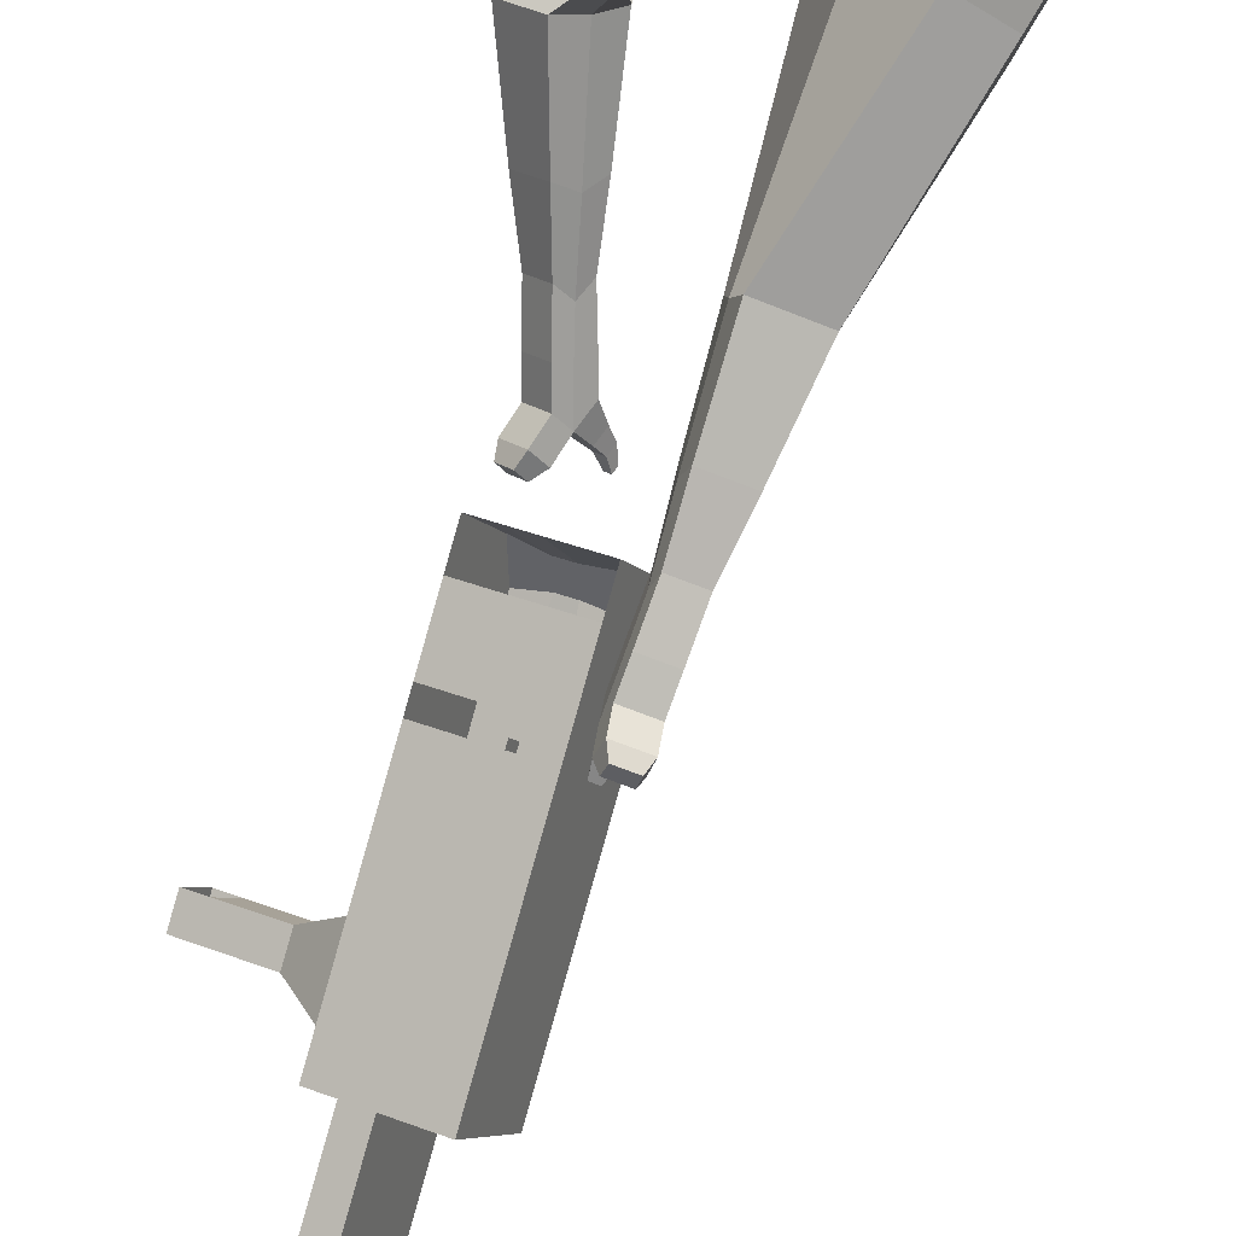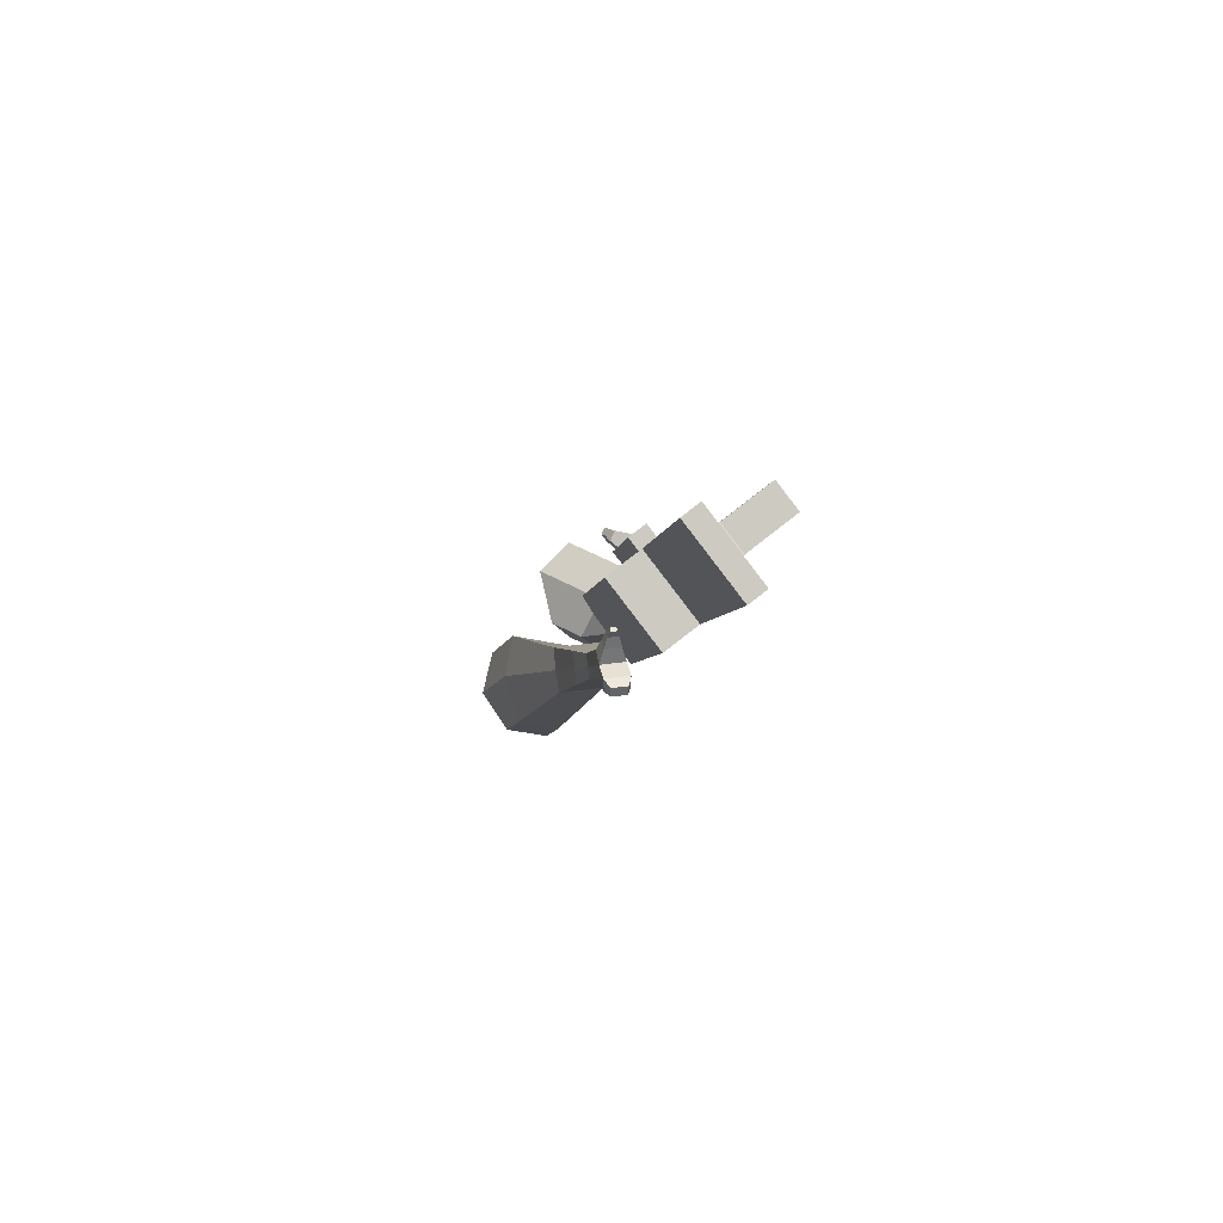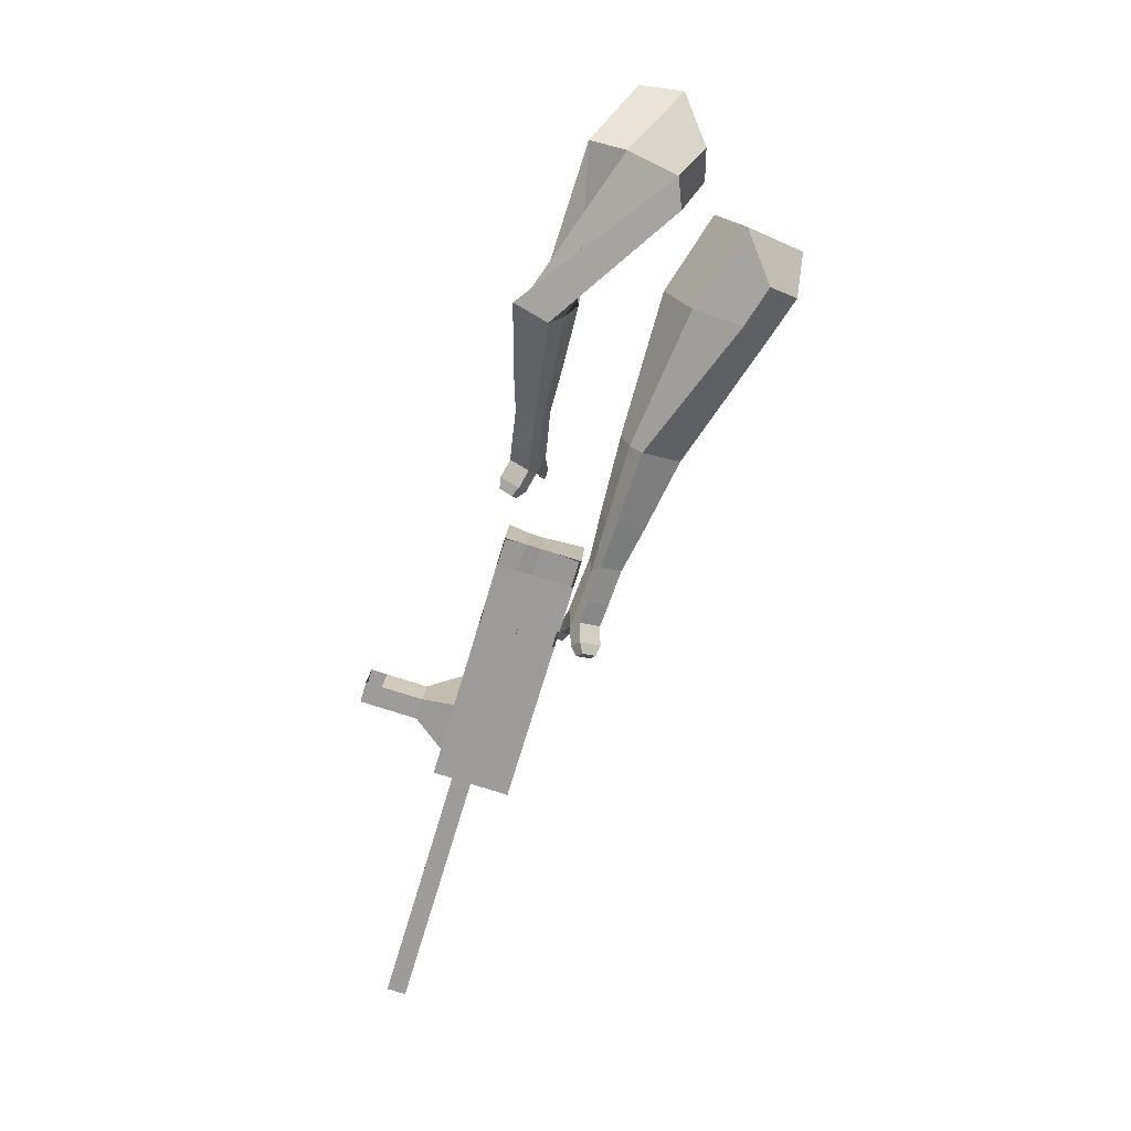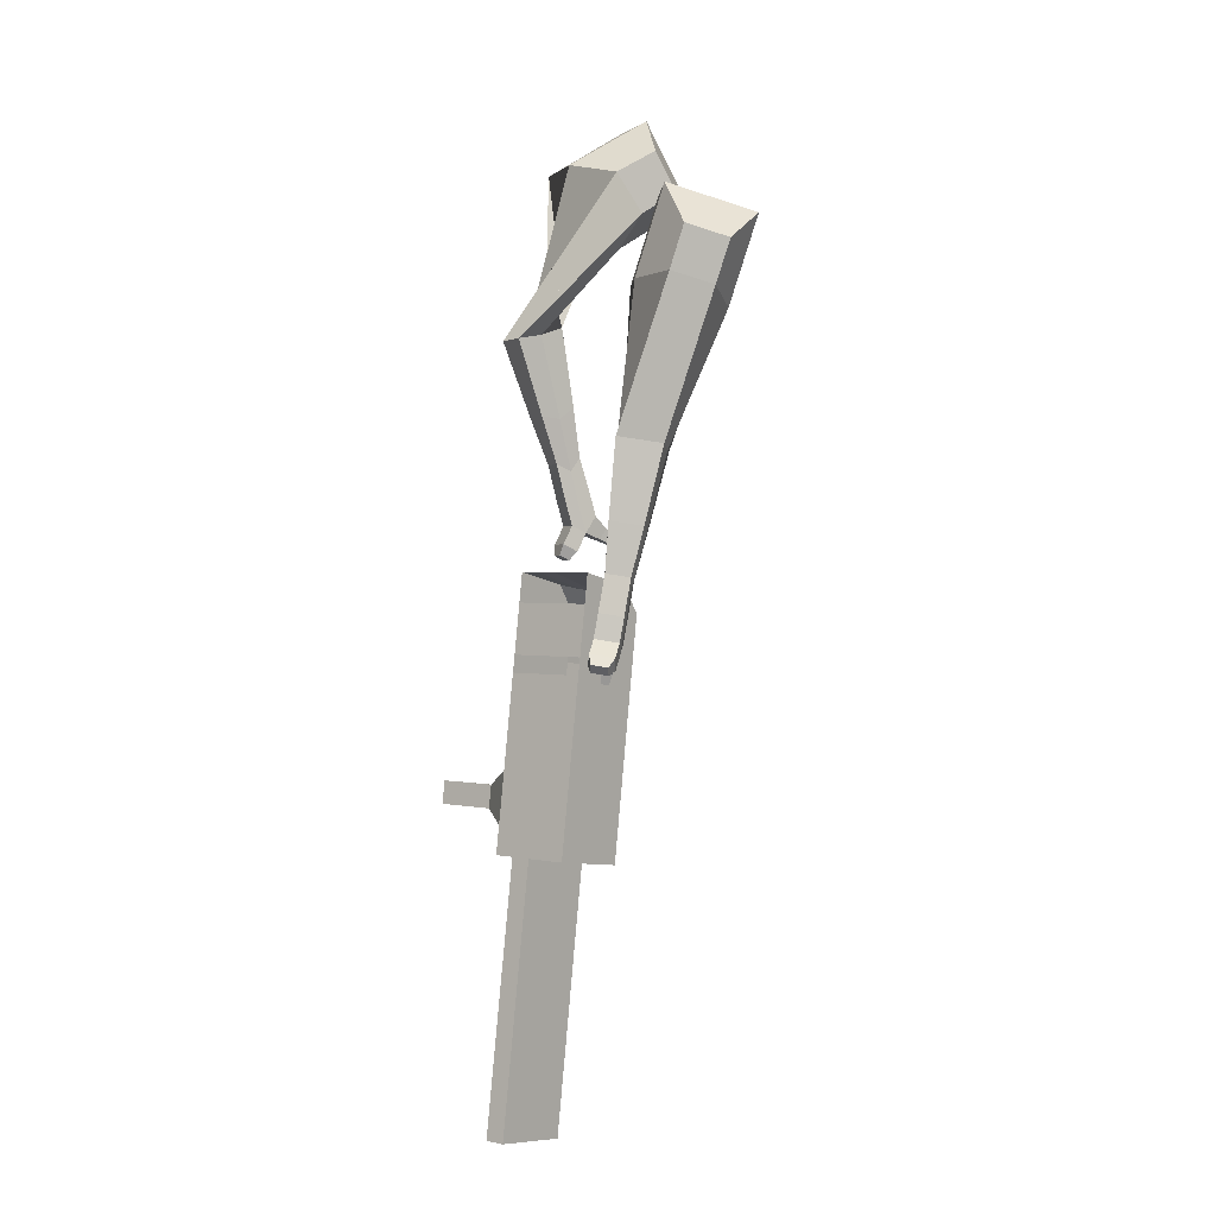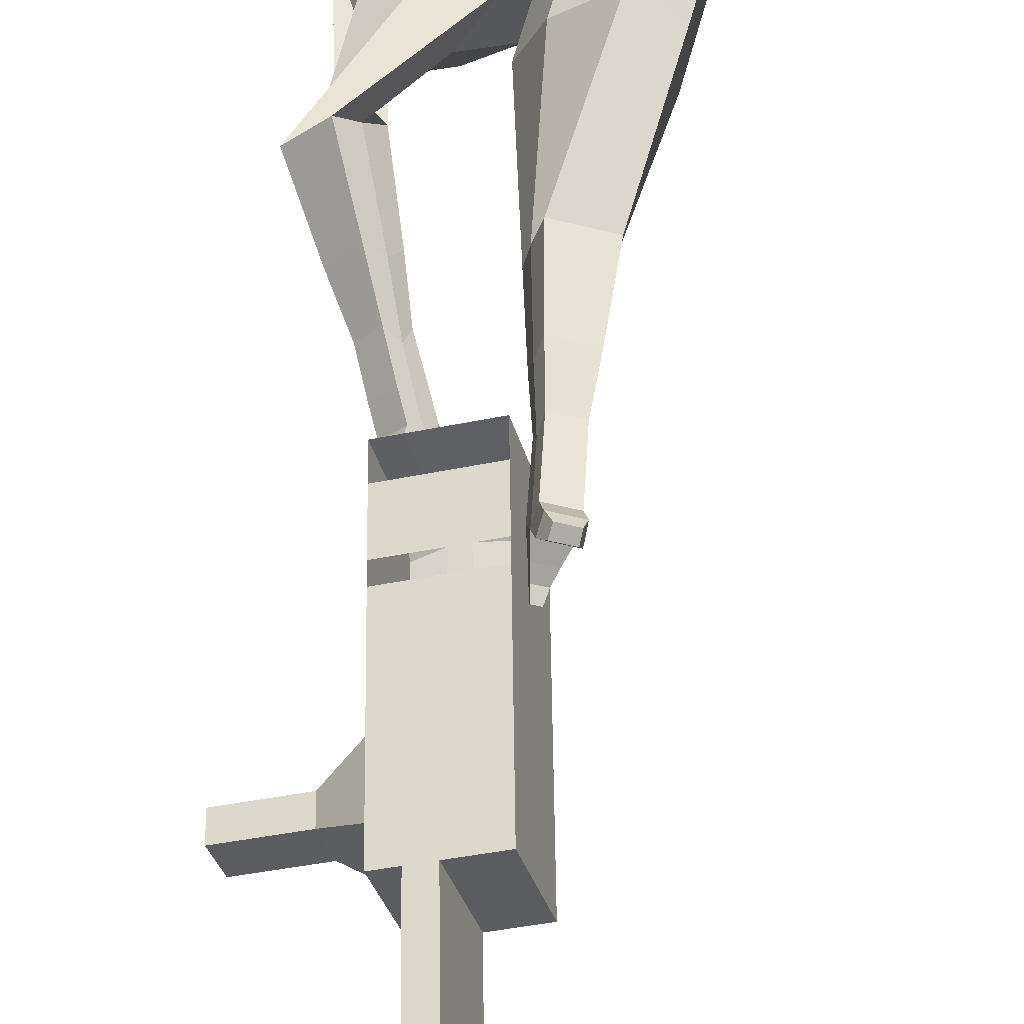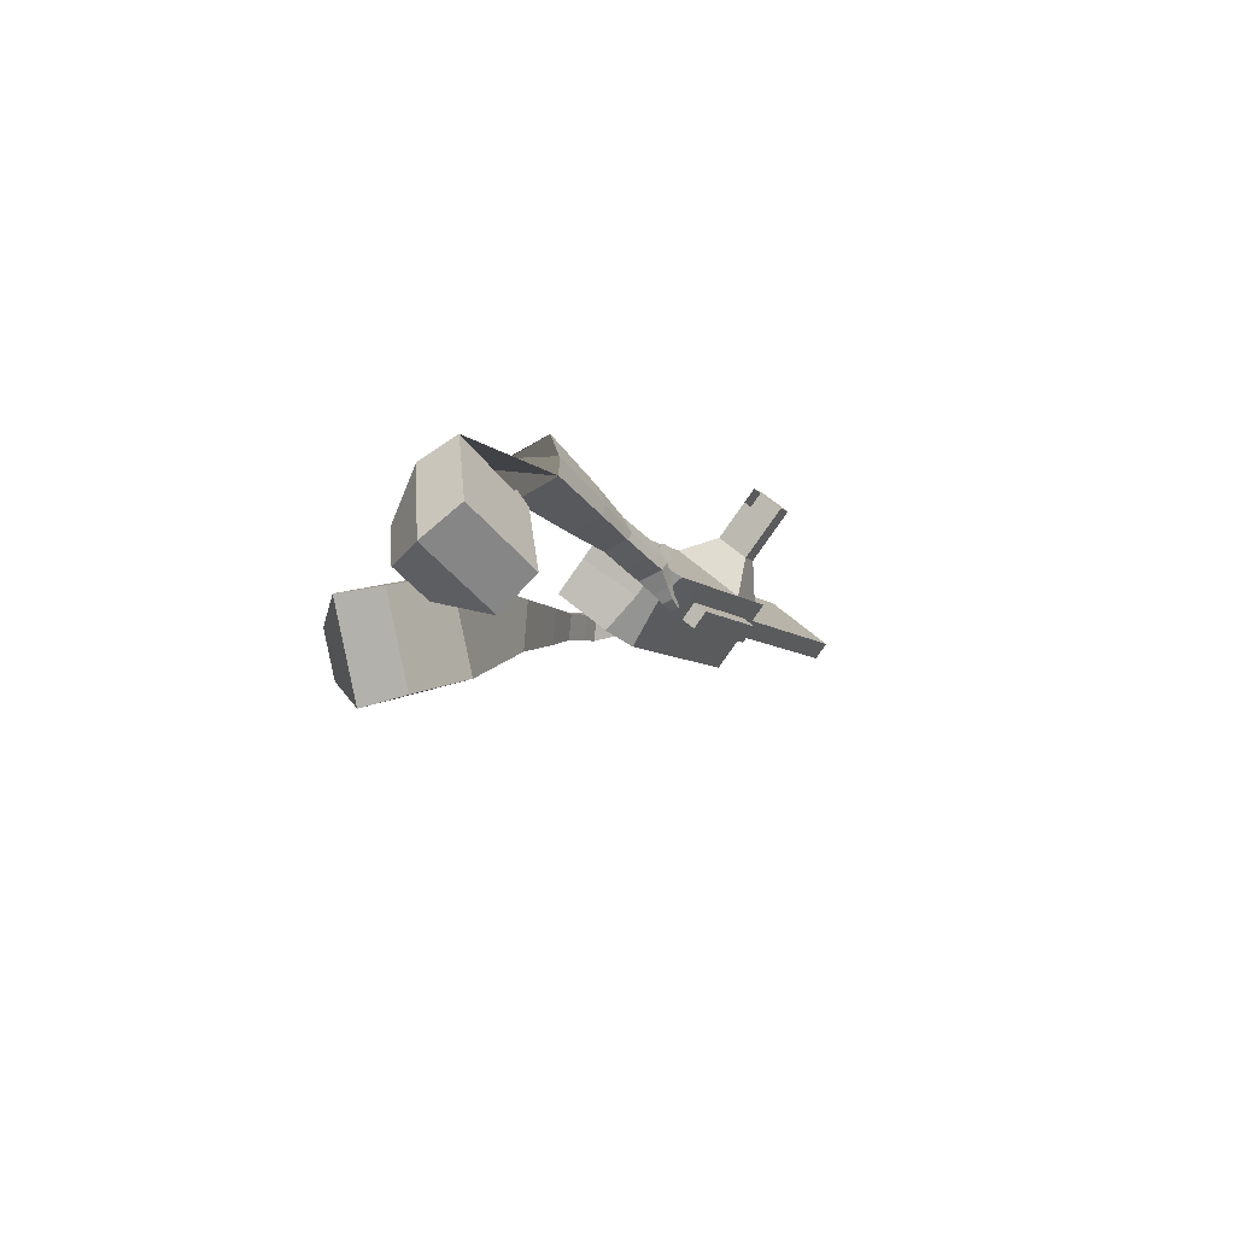
<metadata>
{"format":"obj","ext":"obj","renderer":"f3d","projection":"perspective","resolution":1024,"background":"white","views":[{"elev":72.5,"azim":-175.7,"up":"+Y"},{"elev":-71.4,"azim":18.8,"up":"+Z"},{"elev":4.8,"azim":164.5,"up":"+Z"},{"elev":-26.6,"azim":-160.8,"up":"+Z"},{"elev":36.7,"azim":166.7,"up":"+Y"},{"elev":79.0,"azim":-68.9,"up":"+Z"}]}
</metadata>
<code>
o Cube.046_Cube.010
v 112.9 72.19 -1202
v 39.47 -128.6 -1148
v 158.1 1.126 -1406
v 84.7 -199.6 -1352
v -89.97 129 -1267
v -163.4 -71.76 -1213
v -44.74 57.93 -1471
v -118.1 -142.8 -1417
v 50.6 170 -921.7
v -22.81 -30.72 -868
v -225.7 26.08 -932.8
v -152.2 226.8 -986.6
v 22.41 214.3 -794.8
v -50.99 13.56 -741.1
v -253.8 70.36 -805.9
v -180.4 271.1 -859.7
v 5.763 240.5 -719.8
v -44.7 90.03 -693.2
v -247.5 146.8 -758.1
v -197.1 297.3 -784.7
v 60.31 154.8 -965.5
v -13.09 -45.98 -911.7
v -142.5 211.6 -1030
v -215.9 10.82 -976.6
v 142.1 26.21 -1334
v 68.73 -174.5 -1280
v -60.71 83.02 -1399
v -134.1 -117.7 -1345
v 56.68 29.53 -1438
v -16.72 -171.2 -1384
v 11.45 100.6 -1235
v -61.95 -100.2 -1181
v -50.82 198.4 -954.1
v -124.2 -2.318 -900.4
v -79.01 242.7 -827.2
v -143.1 52.1 -763.1
v -95.66 268.9 -752.3
v -138.9 103.7 -730.8
v -114.5 -17.58 -944.2
v -41.11 183.2 -997.9
v -32.69 -146.1 -1313
v 40.71 54.62 -1366
v 107.4 15.33 -1422
v -11.24 -114.4 -1165
v -73.52 -16.52 -884.2
v -108.9 42.53 -752.1
v -104.7 94.09 -719.9
v 9.602 169 -981.7
v 91.43 40.42 -1350
v 33.99 -185.4 -1368
v 62.16 86.39 -1218
v -0.114 184.2 -937.9
v -28.3 228.5 -811
v -44.95 254.7 -736.1
v -63.8 -31.78 -927.9
v 18.02 -160.3 -1296
v -77.55 -69.37 -917.9
v -128.3 -55.17 -934.1
v 4.276 -197.9 -1286
v -46.43 -183.7 -1303
v -75.7 -137.7 -1171
v -24.99 -152 -1155
v 199 -40.9 -1255
v 186.1 -20.57 -1197
v 153.6 -109.3 -1173
v 166.6 -129.7 -1231
v 242.8 -53.17 -1241
v 229.9 -32.84 -1183
v 197.4 -121.6 -1159
v 210.4 -141.9 -1217
v 309.9 -71.96 -1219
v 297 -51.63 -1161
v 264.5 -140.4 -1137
v 277.5 -160.7 -1196
v 353.1 -84.04 -1206
v 340.1 -63.71 -1147
v 307.7 -152.5 -1124
v 320.6 -172.8 -1182
v 182.6 -418.9 -2037
v 131.9 -404.7 -2054
v 205.3 -203.9 -2107
v 256 -218.1 -2091
f 25 26 4 3
f 29 30 8 7
f 27 28 6 5
f 22 21 9 10
f 42 27 5 31
f 56 26 2 44
f 10 9 13 14
f 55 22 10 45
f 23 24 11 12
f 46 14 18 47
f 45 10 14 46
f 12 11 15 16
f 33 12 16 35
f 54 47 18 17
f 16 15 19 20
f 14 13 17 18
f 5 6 24 23
f 44 2 22 55
f 31 5 23 40
f 2 1 21 22
f 50 4 26 56
f 29 7 27 42
f 7 8 28 27
f 26 25 63 66
f 43 29 42 49
f 8 30 41 28
f 51 31 40 48
f 6 32 39 24
f 20 19 38 37
f 52 33 35 53
f 11 34 36 15
f 15 36 38 19
f 24 39 34 11
f 28 41 32 6
f 49 42 31 51
f 30 29 81 80
f 3 4 50 43
f 25 49 51 1
f 9 52 53 13
f 1 51 48 21
f 3 43 49 25
f 30 50 56 41
f 32 41 60 61
f 37 38 47 54
f 34 45 46 36
f 36 46 47 38
f 39 55 45 34
f 55 39 58 57
f 61 62 57 58
f 60 59 62 61
f 39 32 61 58
f 44 55 57 62
f 41 56 59 60
f 56 44 62 59
f 66 63 67 70
f 1 2 65 64
f 2 26 66 65
f 25 1 64 63
f 69 70 74 73
f 64 65 69 68
f 65 66 70 69
f 63 64 68 67
f 73 74 78 77
f 67 68 72 71
f 70 67 71 74
f 68 69 73 72
f 76 77 78 75
f 71 72 76 75
f 74 71 75 78
f 82 79 80 81
f 50 30 80 79
f 43 50 79 82
f 29 43 82 81
o Cube.048_Cube.024
v -482.5 560.8 141.2
v -680.4 430.6 93.37
v -374.4 468.3 -54.16
v -572.2 337.9 -102
v -591.3 687.9 -52
v -692.8 621.2 -76.52
v -535.9 640.5 -152.2
v -636.9 573.9 -176.2
v -418.7 292 -466.7
v -299.5 326.4 -441.2
v -323.9 442.8 -484.5
v -443 408.4 -510
v -346.2 251 -666.6
v -258.6 276.4 -647.9
v -276.6 362 -679.7
v -364.2 336.6 -698.4
v -299.4 227.9 -792.1
v -235.4 246.4 -778.4
v -248.5 308.9 -801.6
v -312.5 290.4 -815.3
v -419.9 569.9 -104.8
v -629.1 432.5 -154.4
v -534.7 668.2 102.6
v -744.8 530 51.81
v -306.5 384.1 -467.2
v -433 347.5 -494.3
v -259.7 314.6 -680.5
v -352.6 287.7 -700.4
v -232.4 270.5 -814.5
v -300.3 250.9 -829
v -272.5 198 -877.2
v -208.5 216.5 -863.5
v -203.9 243.2 -910.6
v -271.8 223.5 -925.1
v -284.2 262.7 -909.7
v -220.2 281.2 -896
v -253.5 177.8 -938.8
v -189.5 196.3 -925.1
v -184.9 222.9 -972.2
v -252.8 203.3 -986.8
v -265.2 242.4 -971.4
v -201.2 260.9 -957.7
v -225.7 146.2 -965.7
v -184.5 158.1 -956.9
v -181.5 175.3 -987.2
v -225.3 162.6 -996.6
v -248.1 224.9 -1038
v -260.5 264.1 -1023
v -196.5 282.6 -1009
v -180.2 244.6 -1023
v -207.8 123.6 -983.6
v -180 131.7 -977.6
v -178 143.2 -998.1
v -207.5 134.7 -1004
v -192 109.4 -1011
v -174.6 114.4 -1007
v -173.4 121.7 -1020
v -191.8 116.3 -1024
v -236.6 246.3 -1061
v -244.8 272.4 -1050
v -202.3 284.7 -1041
v -191.4 259.4 -1051
v -319.1 418.4 489.4
v -373.3 241.2 334.3
v -155.2 506.9 330.2
v -215.5 331.9 175.4
v -468.7 534.3 317.5
v -496.5 443.4 238
v -376.5 582.8 236.5
v -415.6 489.9 156.5
v -158.6 400.7 -92
v -79.44 321.6 -36.67
v 17.58 382.4 -85.69
v -58.66 461 -141.1
v -146.4 273.3 -266.7
v -89.47 211.6 -226.6
v -15.99 255.9 -262.6
v -72.89 317.6 -302.7
v -135.9 193.2 -375.9
v -94.28 148.1 -346.6
v -40.58 180.4 -373
v -82.16 225.6 -402.3
v -239.2 573.6 299.5
v -316.6 388 135
v -426.5 479.9 468.3
v -484.1 291.7 303.7
v -29.15 341 -64.86
v -111.3 430.2 -122.8
v -51.97 220.9 -258.7
v -112.4 286.5 -301.3
v -67.57 147.2 -381
v -111.7 195.1 -412.1
v -143.6 137.2 -451.2
v -102 92.1 -421.9
v -71.25 88.28 -466.5
v -115.4 136.2 -497.7
v -86.46 167.1 -486.2
v -44.88 122 -456.9
v -148.1 97.64 -505.8
v -106.5 52.51 -476.5
v -75.74 48.68 -521.2
v -119.9 96.6 -552.3
v -90.95 127.5 -540.8
v -49.37 82.38 -511.5
v -162.7 53.75 -524.5
v -136 24.7 -505.6
v -116.2 22.24 -534.4
v -144.6 53.08 -554.4
v -93.28 89.63 -600.8
v -64.35 120.5 -589.3
v -22.77 75.41 -560
v -49.14 41.71 -569.6
v -174.1 24.39 -537.1
v -156 4.8 -524.4
v -142.7 3.141 -543.7
v -161.9 23.94 -557.2
v -177.8 -1.787 -559.2
v -166.6 -14.03 -551.3
v -158.2 -15.07 -563.4
v -170.2 -2.069 -571.8
v -66.92 83.26 -619.9
v -47.68 103.8 -612.3
v -20.03 73.8 -592.8
v -37.57 51.4 -599.2
f 83 84 86 85
f 90 89 93 94
f 89 90 88 87
f 105 106 84 83
f 103 89 87 105
f 104 86 84 106
f 94 93 97 98
f 103 85 92 107
f 104 90 94 108
f 85 86 91 92
f 110 98 102 112
f 107 92 96 109
f 108 94 98 110
f 92 91 95 96
f 101 111 115 118
f 96 95 99 100
f 98 97 101 102
f 109 96 100 111
f 97 109 111 101
f 100 99 113 114
f 91 108 110 95
f 93 107 109 97
f 95 110 112 99
f 86 104 108 91
f 89 103 107 93
f 90 104 106 88
f 85 103 105 83
f 87 88 106 105
f 117 118 124 123
f 113 116 122 119
f 102 101 118 117
f 111 100 114 115
f 99 112 116 113
f 112 102 117 116
f 124 121 132 131
f 120 119 125 126
f 115 114 120 121
f 118 115 121 124
f 116 117 123 122
f 114 113 119 120
f 128 127 135 136
f 119 122 128 125
f 121 120 126 127
f 122 121 127 128
f 131 132 144 143
f 122 123 130 129
f 123 124 131 130
f 121 122 129 132
f 136 135 139 140
f 127 126 134 135
f 125 128 136 133
f 126 125 133 134
f 138 137 140 139
f 135 134 138 139
f 133 136 140 137
f 134 133 137 138
f 144 141 142 143
f 129 130 142 141
f 132 129 141 144
f 130 131 143 142
f 145 146 148 147
f 152 151 155 156
f 151 152 150 149
f 167 168 146 145
f 165 151 149 167
f 166 148 146 168
f 156 155 159 160
f 165 147 154 169
f 166 152 156 170
f 147 148 153 154
f 172 160 164 174
f 169 154 158 171
f 170 156 160 172
f 154 153 157 158
f 163 173 177 180
f 158 157 161 162
f 160 159 163 164
f 171 158 162 173
f 159 171 173 163
f 162 161 175 176
f 153 170 172 157
f 155 169 171 159
f 157 172 174 161
f 148 166 170 153
f 151 165 169 155
f 152 166 168 150
f 147 165 167 145
f 149 150 168 167
f 179 180 186 185
f 175 178 184 181
f 164 163 180 179
f 173 162 176 177
f 161 174 178 175
f 174 164 179 178
f 186 183 194 193
f 182 181 187 188
f 177 176 182 183
f 180 177 183 186
f 178 179 185 184
f 176 175 181 182
f 190 189 197 198
f 181 184 190 187
f 183 182 188 189
f 184 183 189 190
f 193 194 206 205
f 184 185 192 191
f 185 186 193 192
f 183 184 191 194
f 198 197 201 202
f 189 188 196 197
f 187 190 198 195
f 188 187 195 196
f 200 199 202 201
f 197 196 200 201
f 195 198 202 199
f 196 195 199 200
f 206 203 204 205
f 191 192 204 203
f 194 191 203 206
f 192 193 205 204

</code>
